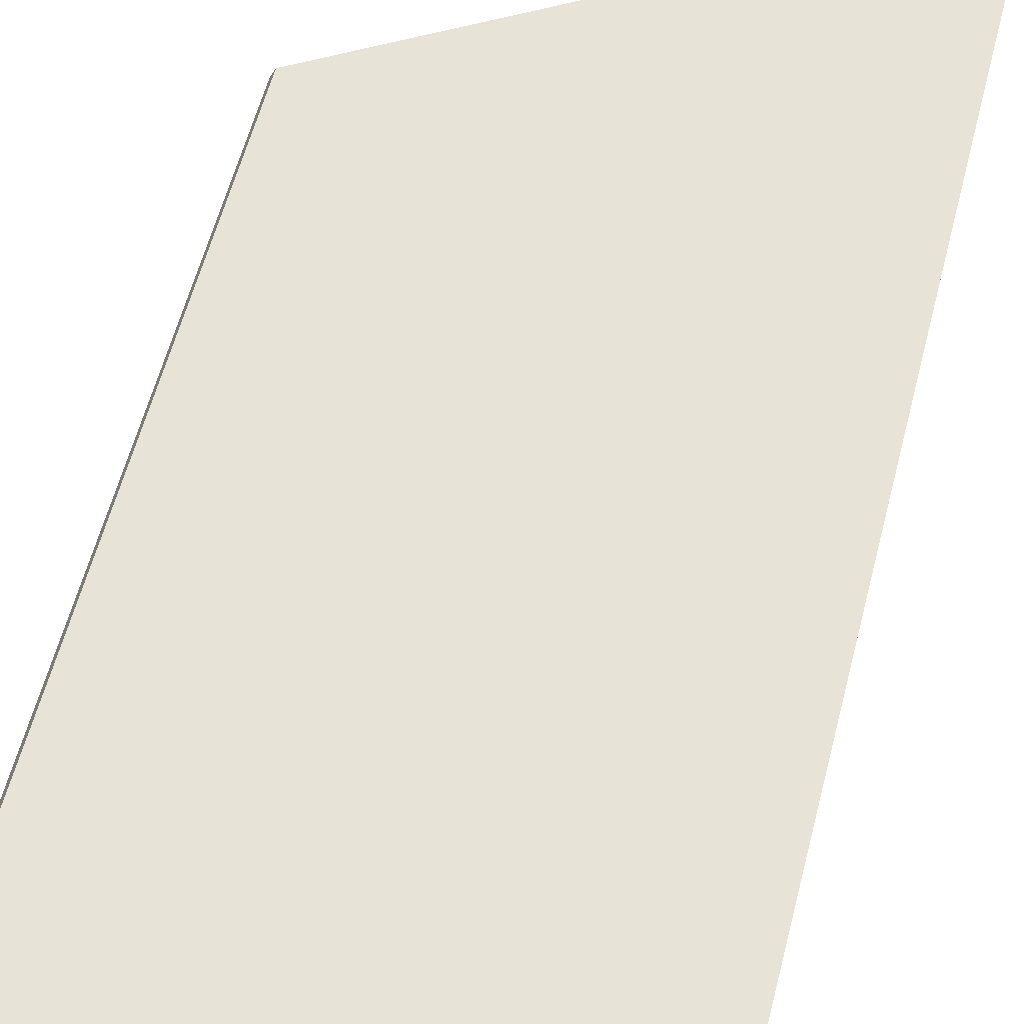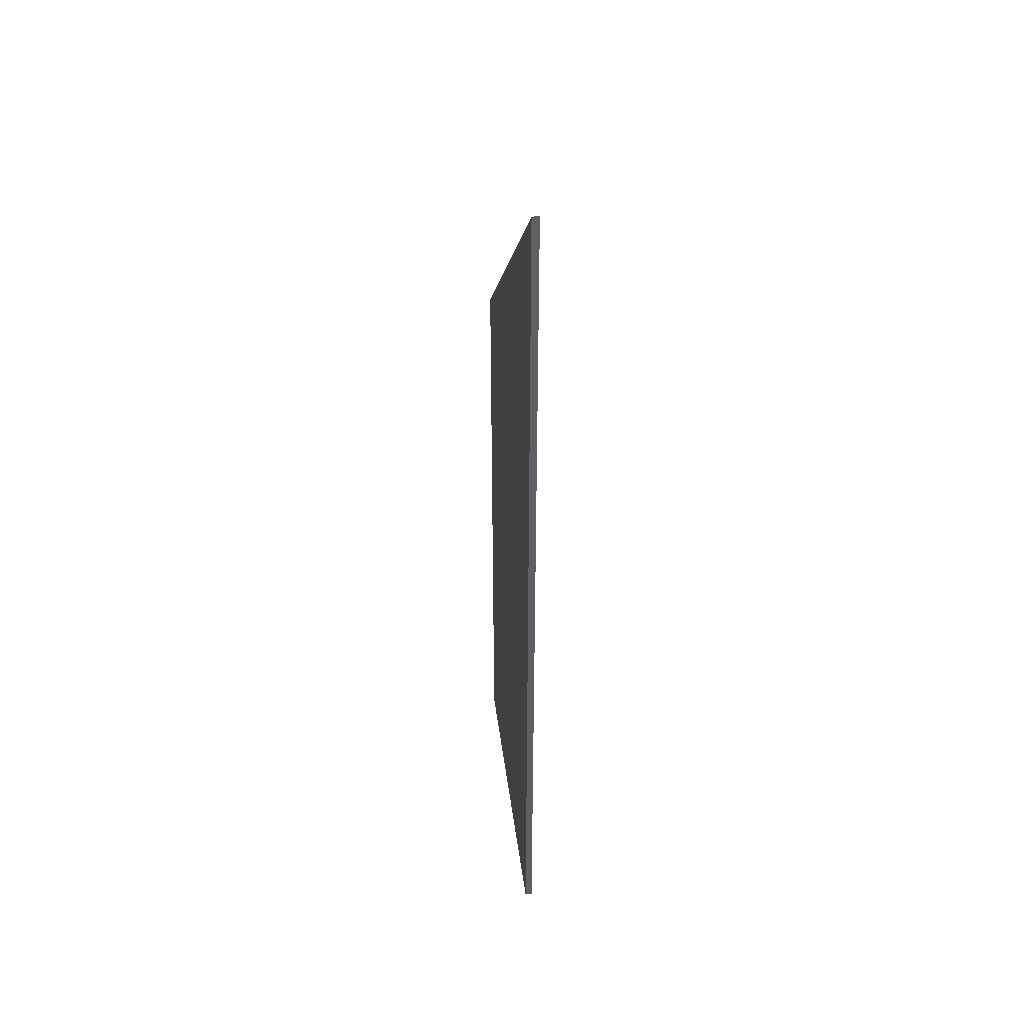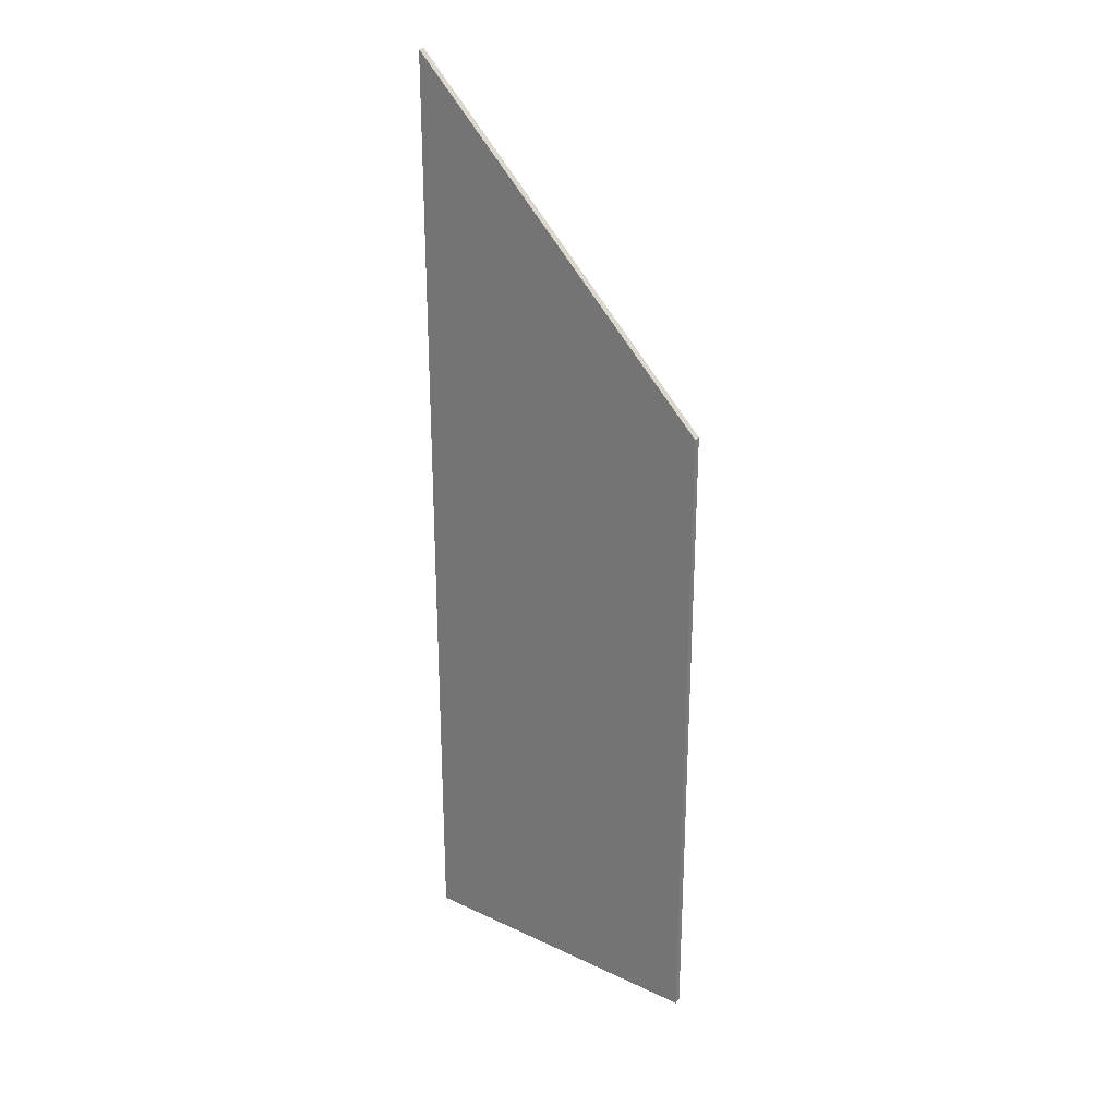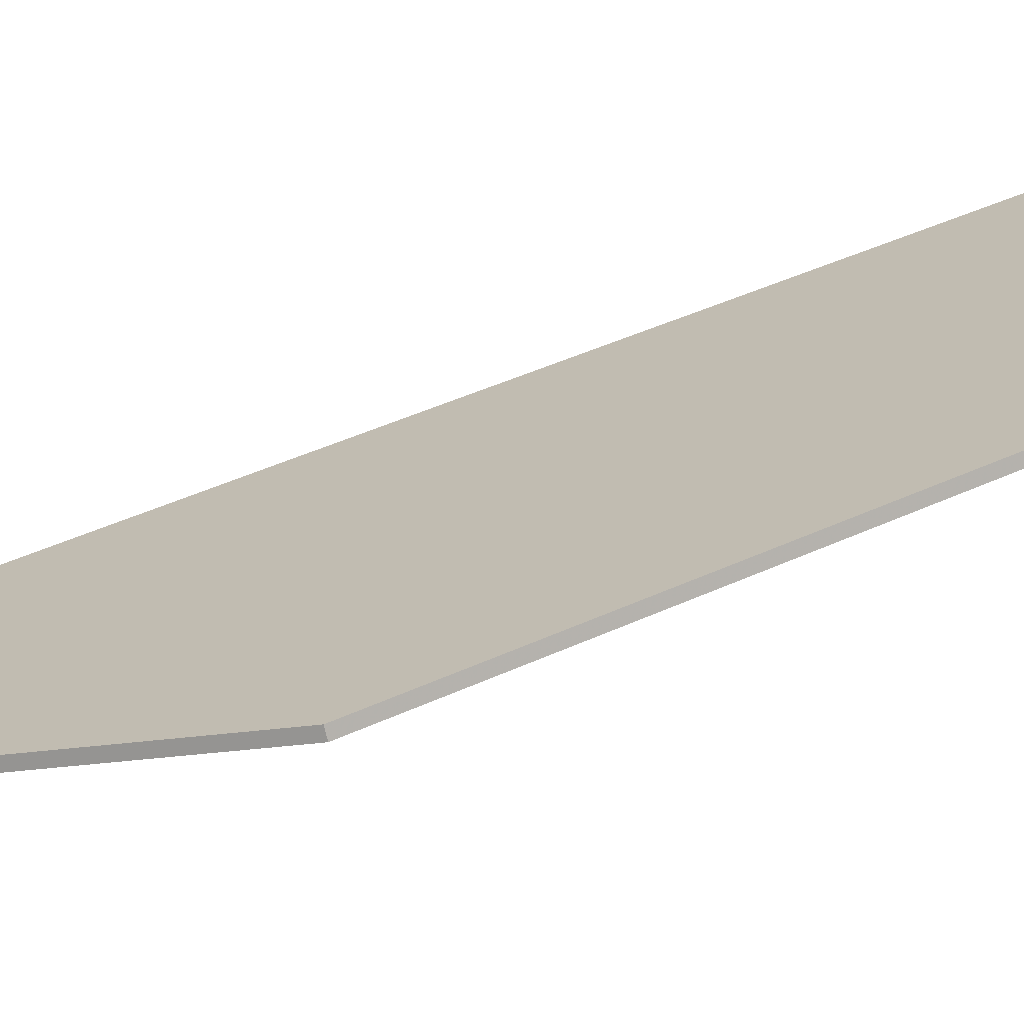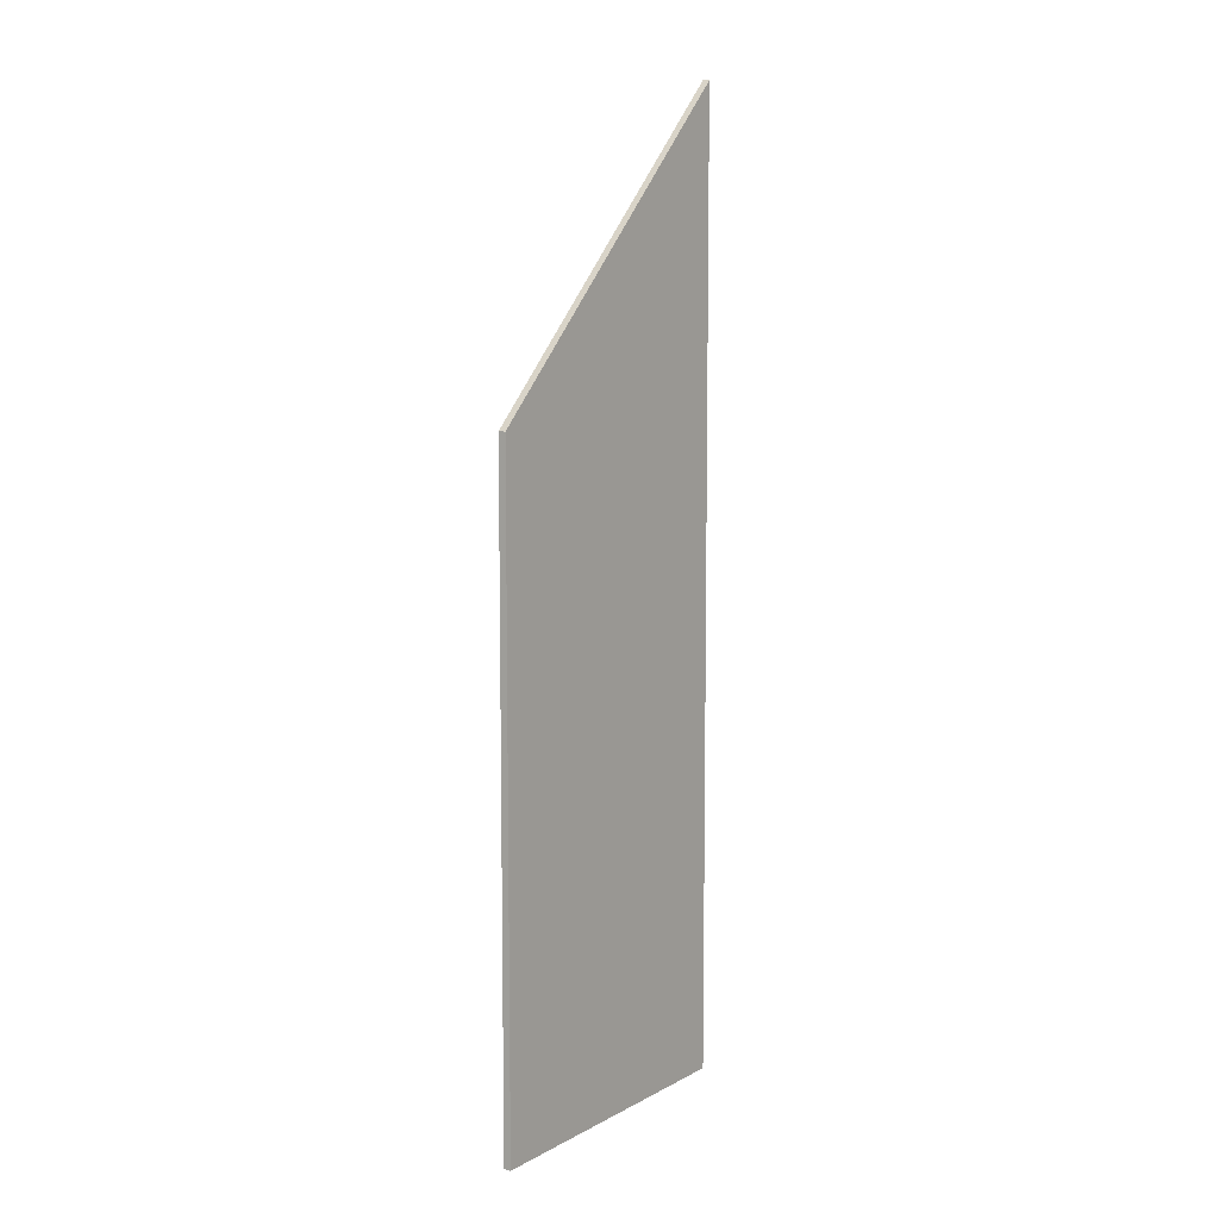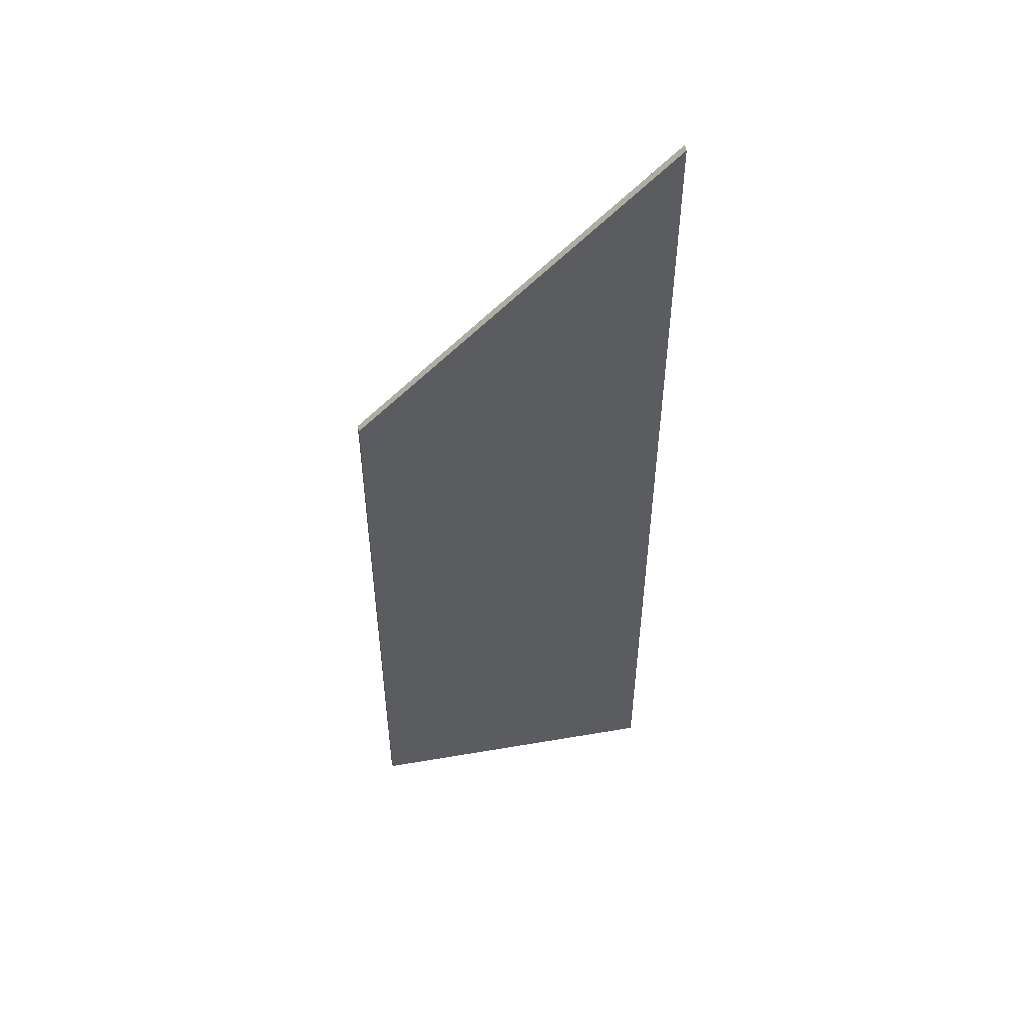
<metadata>
{"format":"obj","ext":"obj","renderer":"f3d","projection":"perspective","resolution":1024,"background":"white","views":[{"elev":49.3,"azim":12.8,"up":"+Z"},{"elev":42.8,"azim":105.2,"up":"+Y"},{"elev":27.2,"azim":-121.5,"up":"+Y"},{"elev":37.6,"azim":-121.7,"up":"+Z"},{"elev":8.4,"azim":-32.1,"up":"+Y"},{"elev":51.5,"azim":12.0,"up":"+Y"}]}
</metadata>
<code>
v 0.8437 -0.117 1.094
v 0.8437 -0.03067 1.094
v 0.8433 -0.03067 1.093
v 0.8433 -0.117 1.093
v 0.8433 -0.03067 1.093
v 0.8815 0.01065 1.077
v 0.8815 -0.117 1.077
v 0.8433 -0.117 1.093
v 0.8437 -0.117 1.094
v 0.8433 -0.117 1.093
v 0.8815 -0.117 1.077
v 0.8819 -0.117 1.078
v 0.8437 -0.03067 1.094
v 0.8437 -0.117 1.094
v 0.8819 -0.117 1.078
v 0.8819 0.01059 1.078
v 0.8819 0.01059 1.078
v 0.8815 0.01065 1.077
v 0.8433 -0.03067 1.093
v 0.8437 -0.03067 1.094
v 0.8815 0.01065 1.077
v 0.8819 0.01059 1.078
v 0.8819 -0.117 1.078
v 0.8815 -0.117 1.077
f 1 2 3
f 1 3 4
f 5 6 7
f 5 7 8
f 9 10 11
f 9 11 12
f 13 14 15
f 13 15 16
f 17 18 19
f 17 19 20
f 21 22 23
f 21 23 24

</code>
